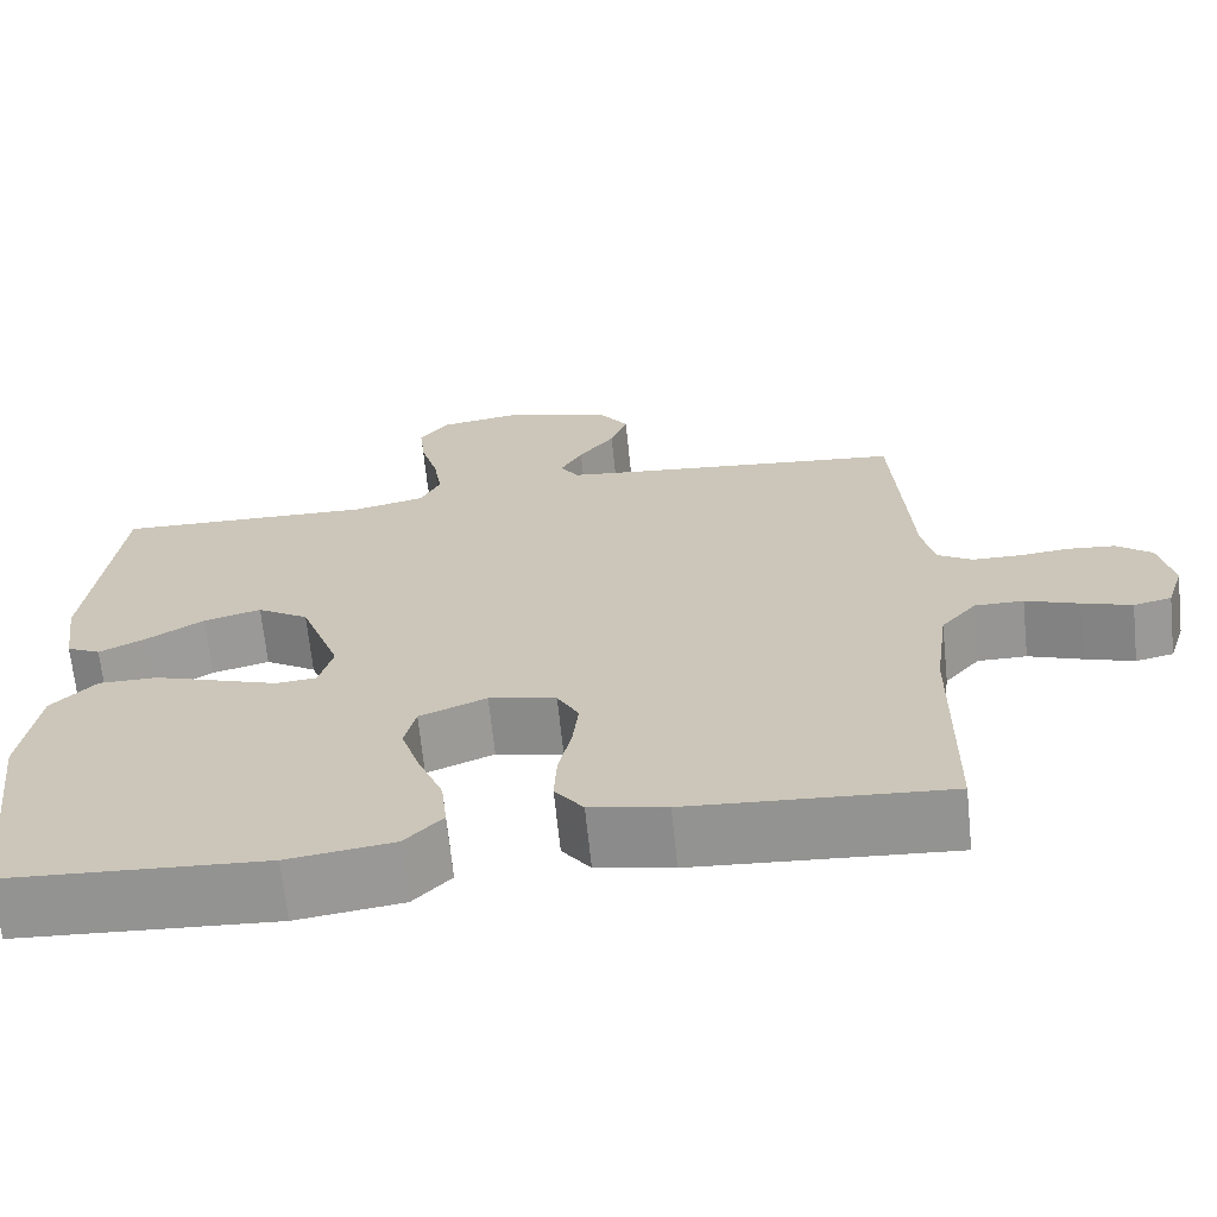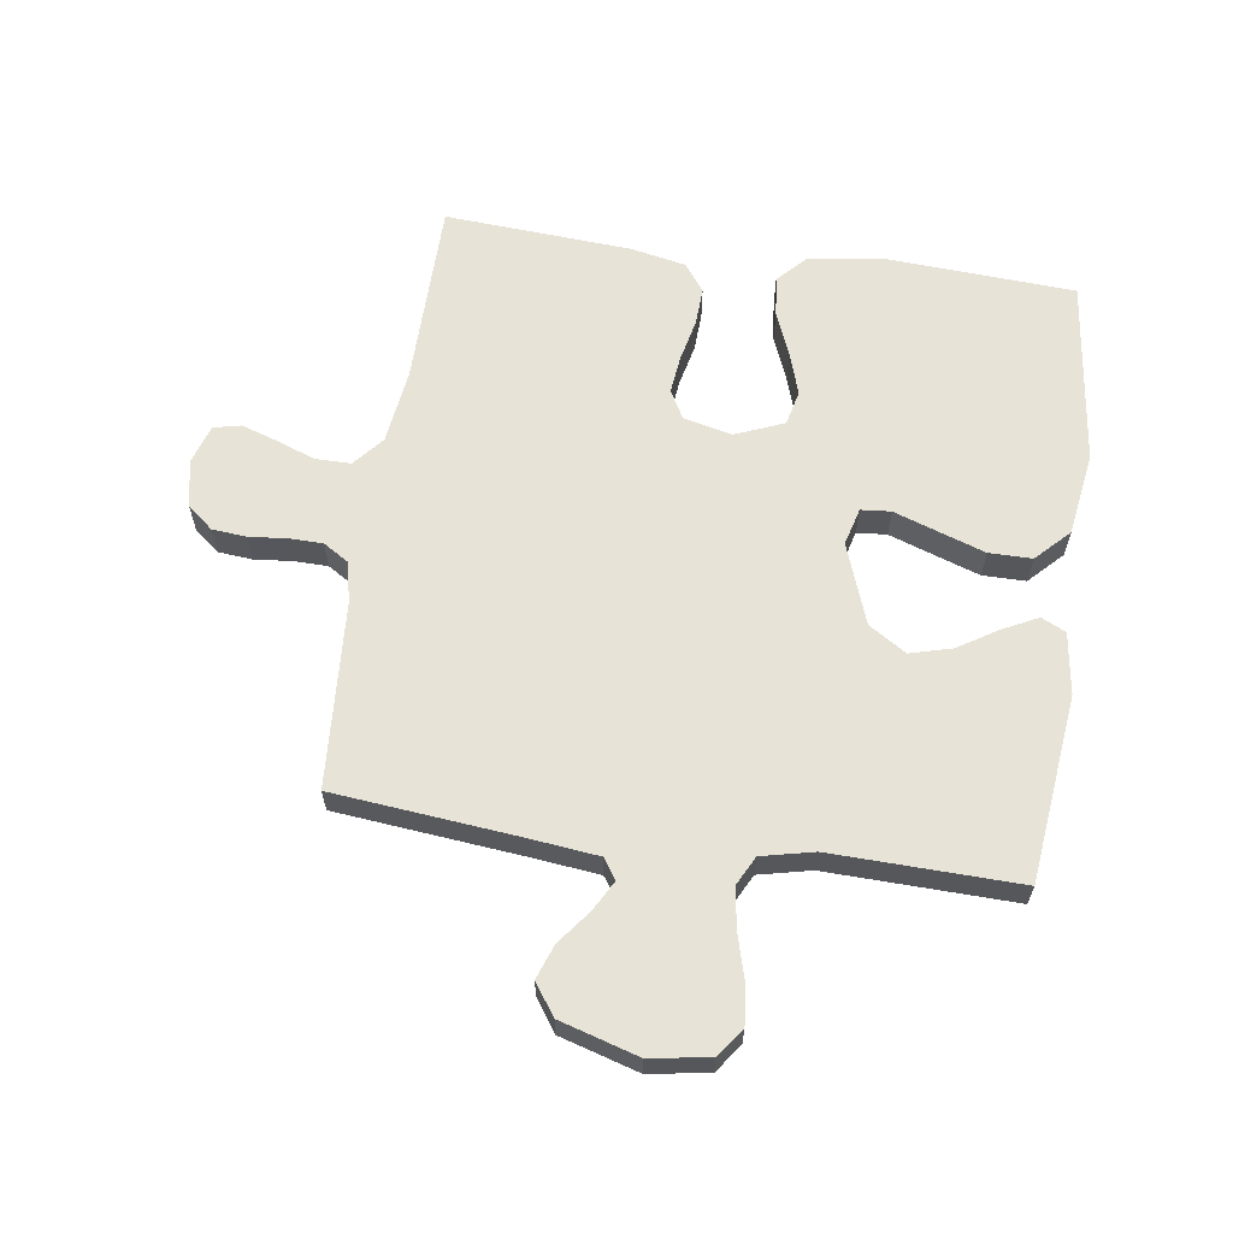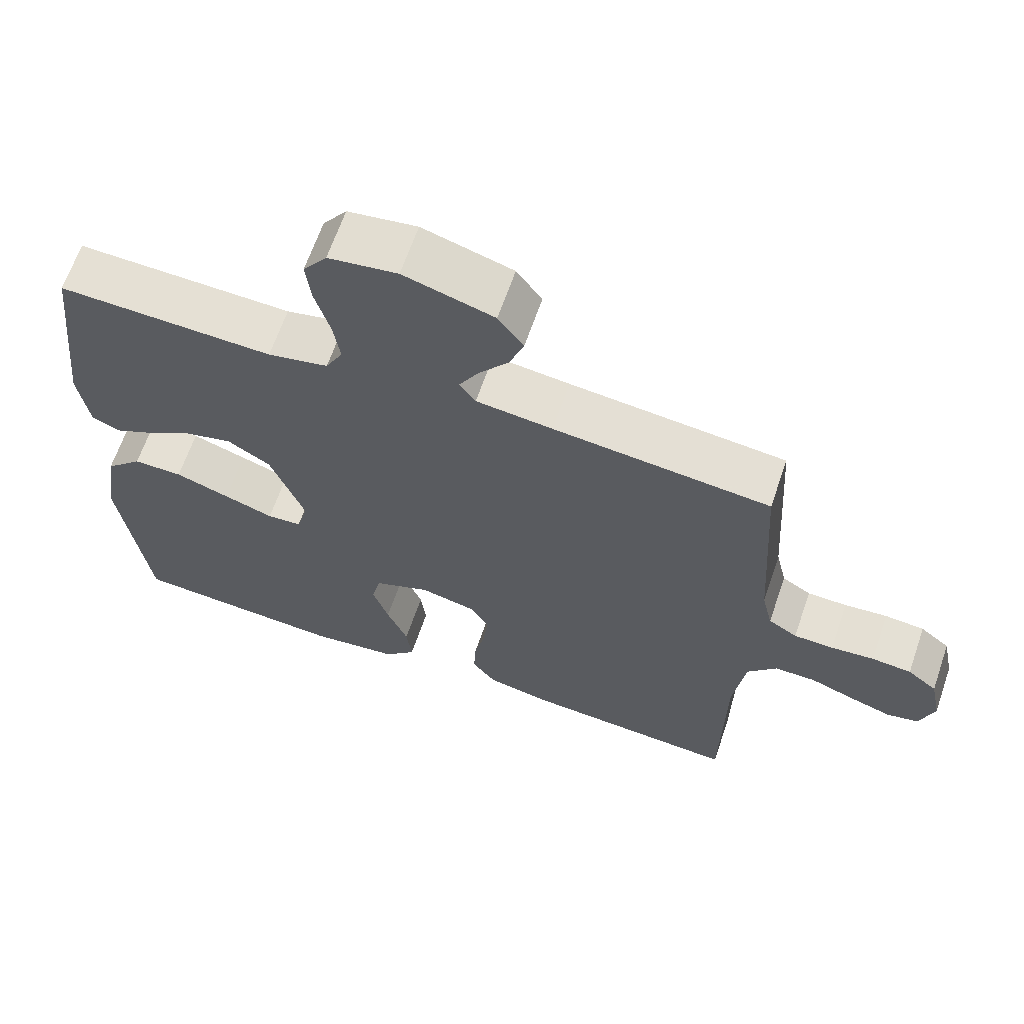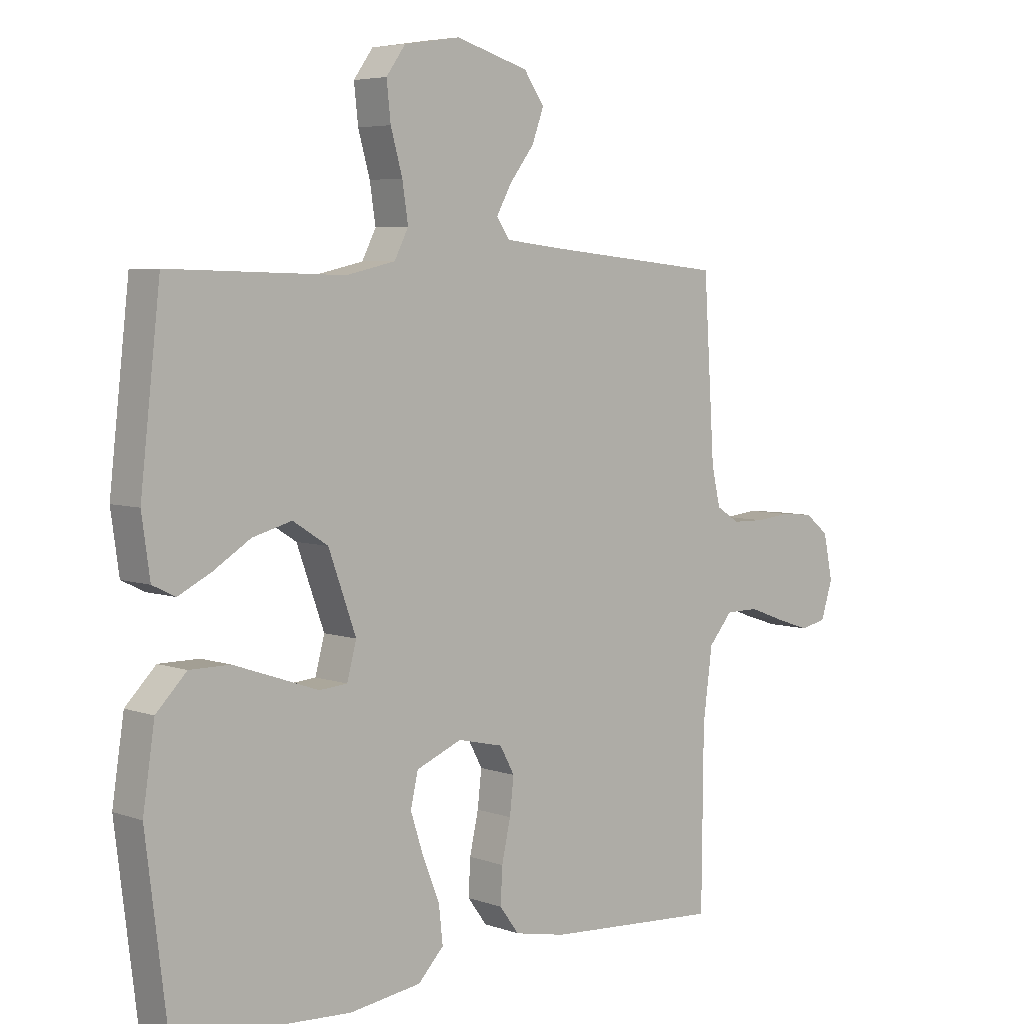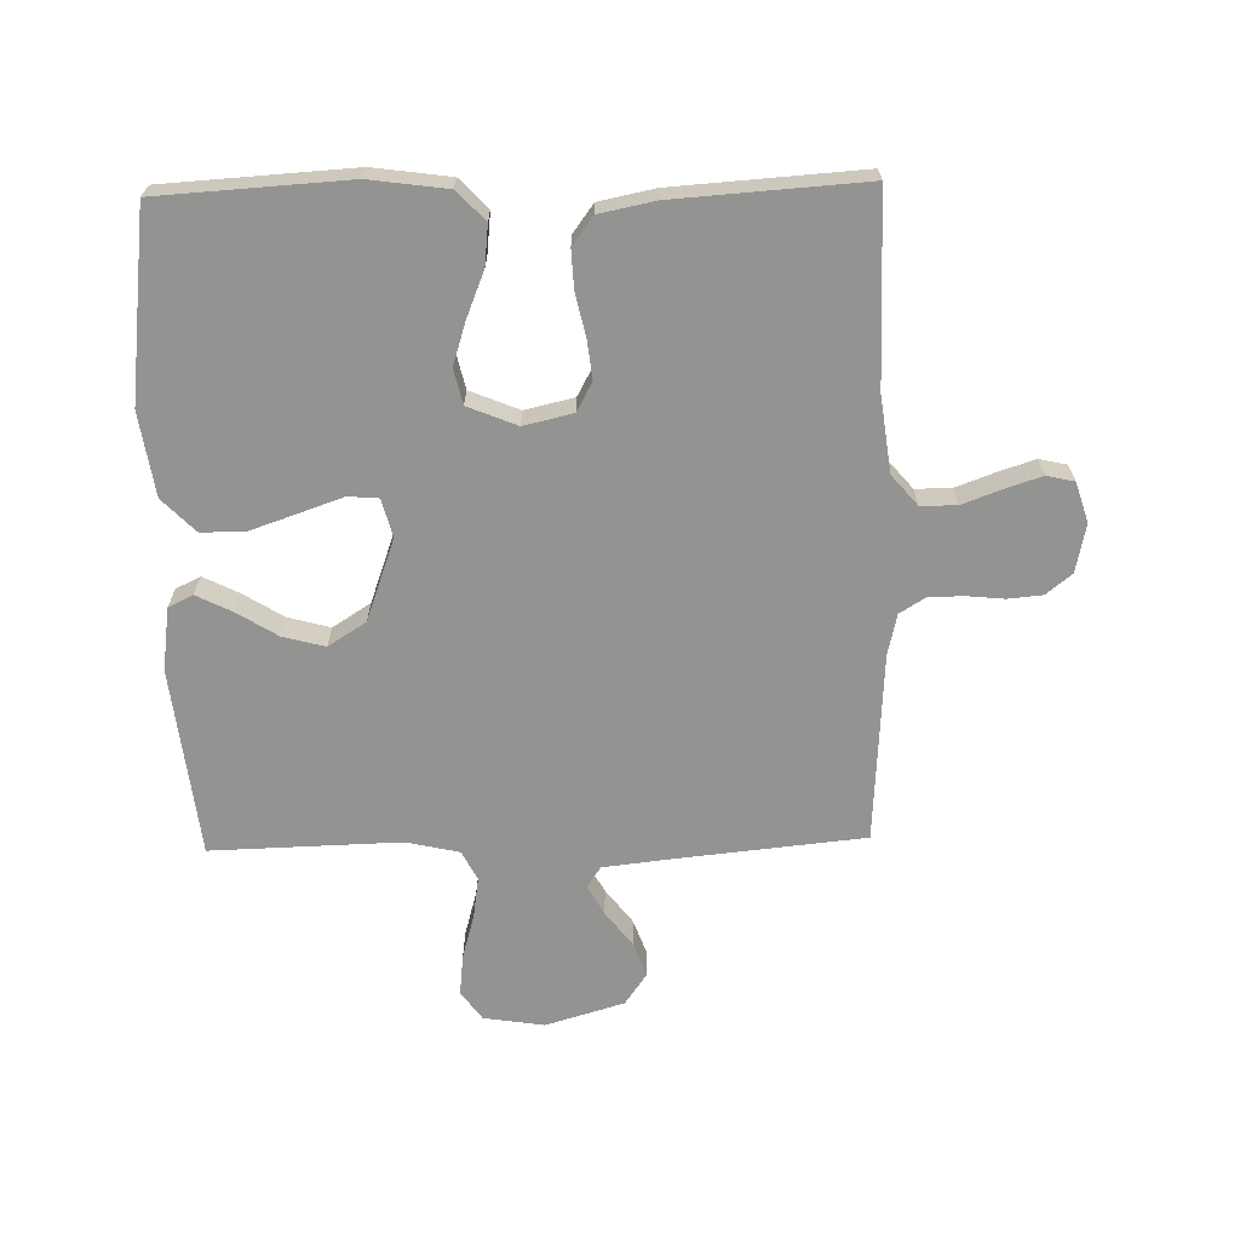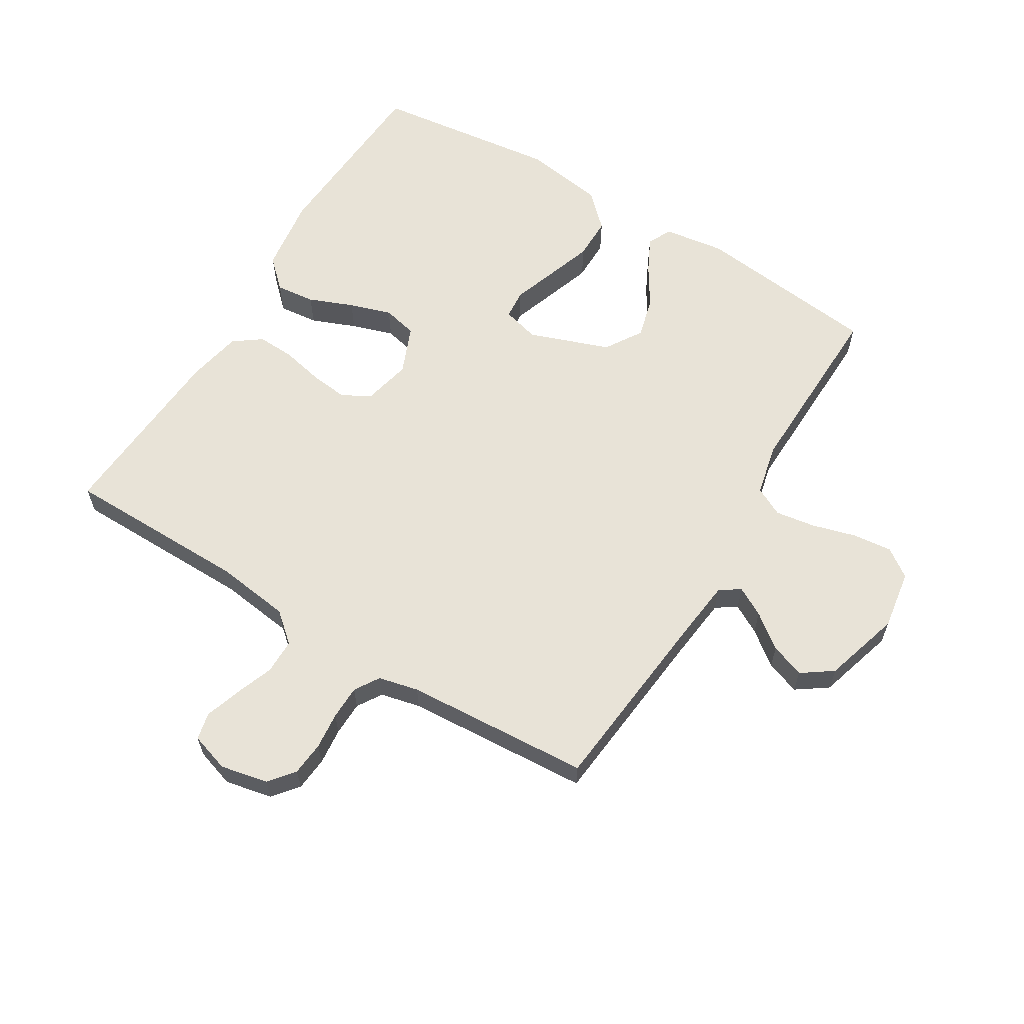
<metadata>
{"format":"obj","ext":"obj","renderer":"f3d","projection":"perspective","resolution":1024,"background":"white","views":[{"elev":-67.5,"azim":-174.1,"up":"+Z"},{"elev":62.6,"azim":8.2,"up":"+Y"},{"elev":65.3,"azim":-161.0,"up":"+Z"},{"elev":5.3,"azim":137.6,"up":"+Z"},{"elev":-66.6,"azim":-178.7,"up":"+Y"},{"elev":61.7,"azim":-58.7,"up":"+Y"}]}
</metadata>
<code>
v -0.5 0.07 -0.5
v -0.503 0.07 -0.2
v -0.519 0.07 -0.079
v -0.56 0.07 -0.031
v -0.617 0.07 -0.031
v -0.679 0.07 -0.054
v -0.737 0.07 -0.073
v -0.781 0.07 -0.063
v -0.801 0.07 0
v -0.785 0.07 0.077
v -0.744 0.07 0.11
v -0.689 0.07 0.115
v -0.629 0.07 0.109
v -0.574 0.07 0.11
v -0.534 0.07 0.135
v -0.519 0.07 0.2
v -0.5 0.07 0.5
v -0.2 0.07 0.53
v -0.094 0.07 0.542
v -0.072 0.07 0.575
v -0.098 0.07 0.622
v -0.14 0.07 0.677
v -0.16 0.07 0.732
v -0.125 0.07 0.782
v 0 0.07 0.819
v 0.096 0.07 0.804
v 0.129 0.07 0.758
v 0.122 0.07 0.694
v 0.102 0.07 0.623
v 0.092 0.07 0.558
v 0.116 0.07 0.511
v 0.2 0.07 0.492
v 0.5 0.07 0.5
v 0.534 0.07 0.2
v 0.52 0.07 0.101
v 0.481 0.07 0.082
v 0.425 0.07 0.11
v 0.361 0.07 0.15
v 0.294 0.07 0.168
v 0.234 0.07 0.13
v 0.187 0.07 0
v 0.203 0.07 -0.06
v 0.251 0.07 -0.064
v 0.32 0.07 -0.04
v 0.396 0.07 -0.014
v 0.465 0.07 -0.014
v 0.517 0.07 -0.067
v 0.537 0.07 -0.2
v 0.5 0.07 -0.5
v 0.2 0.07 -0.518
v 0.077 0.07 -0.501
v 0.033 0.07 -0.455
v 0.04 0.07 -0.391
v 0.069 0.07 -0.319
v 0.091 0.07 -0.251
v 0.078 0.07 -0.195
v 0 0.07 -0.163
v -0.078 0.07 -0.181
v -0.103 0.07 -0.227
v -0.096 0.07 -0.288
v -0.081 0.07 -0.356
v -0.078 0.07 -0.417
v -0.111 0.07 -0.462
v -0.2 0.07 -0.48
v -0.5 0 -0.5
v -0.503 0 -0.2
v -0.519 0 -0.079
v -0.56 0 -0.031
v -0.617 0 -0.031
v -0.679 0 -0.054
v -0.737 0 -0.073
v -0.781 0 -0.063
v -0.801 0 0
v -0.785 0 0.077
v -0.744 0 0.11
v -0.689 0 0.115
v -0.629 0 0.109
v -0.574 0 0.11
v -0.534 0 0.135
v -0.519 0 0.2
v -0.5 0 0.5
v -0.2 0 0.53
v -0.094 0 0.542
v -0.072 0 0.575
v -0.098 0 0.622
v -0.14 0 0.677
v -0.16 0 0.732
v -0.125 0 0.782
v 0 0 0.819
v 0.096 0 0.804
v 0.129 0 0.758
v 0.122 0 0.694
v 0.102 0 0.623
v 0.092 0 0.558
v 0.116 0 0.511
v 0.2 0 0.492
v 0.5 0 0.5
v 0.534 0 0.2
v 0.52 0 0.101
v 0.481 0 0.082
v 0.425 0 0.11
v 0.361 0 0.15
v 0.294 0 0.168
v 0.234 0 0.13
v 0.187 0 0
v 0.203 0 -0.06
v 0.251 0 -0.064
v 0.32 0 -0.04
v 0.396 0 -0.014
v 0.465 0 -0.014
v 0.517 0 -0.067
v 0.537 0 -0.2
v 0.5 0 -0.5
v 0.2 0 -0.518
v 0.077 0 -0.501
v 0.033 0 -0.455
v 0.04 0 -0.391
v 0.069 0 -0.319
v 0.091 0 -0.251
v 0.078 0 -0.195
v 0 0 -0.163
v -0.078 0 -0.181
v -0.103 0 -0.227
v -0.096 0 -0.288
v -0.081 0 -0.356
v -0.078 0 -0.417
v -0.111 0 -0.462
v -0.2 0 -0.48
f 63 64 1 2
f 60 61 62 63
f 59 60 63 2
f 58 59 2 3
f 57 58 3 4
f 51 52 53 54
f 51 54 55
f 50 51 55
f 49 50 55 56
f 47 48 49 56
f 43 44 45 46
f 43 46 47 56
f 35 36 37 38
f 33 34 35 38
f 32 33 38 39
f 31 32 39 40
f 26 27 28 29
f 26 29 30
f 25 26 30
f 24 25 30
f 21 22 23 24
f 20 21 24 30
f 19 20 30 31
f 16 17 18
f 15 16 18 19
f 10 11 12 13
f 10 13 14
f 9 10 14
f 8 9 14
f 5 6 7 8
f 5 8 14 15
f 42 43 56 57
f 41 42 57 4
f 19 31 40 41
f 15 19 41
f 4 5 15 41
f 66 65 128 127
f 127 126 125 124
f 66 127 124 123
f 67 66 123 122
f 68 67 122 121
f 118 117 116 115
f 119 118 115
f 119 115 114
f 120 119 114 113
f 120 113 112 111
f 110 109 108 107
f 120 111 110 107
f 102 101 100 99
f 102 99 98 97
f 103 102 97 96
f 104 103 96 95
f 93 92 91 90
f 94 93 90
f 94 90 89
f 94 89 88
f 88 87 86 85
f 94 88 85 84
f 95 94 84 83
f 82 81 80
f 83 82 80 79
f 77 76 75 74
f 78 77 74
f 78 74 73
f 78 73 72
f 72 71 70 69
f 79 78 72 69
f 121 120 107 106
f 68 121 106 105
f 105 104 95 83
f 105 83 79
f 105 79 69 68
f 1 65 66 2
f 2 66 67 3
f 3 67 68 4
f 4 68 69 5
f 5 69 70 6
f 6 70 71 7
f 7 71 72 8
f 8 72 73 9
f 9 73 74 10
f 10 74 75 11
f 11 75 76 12
f 12 76 77 13
f 13 77 78 14
f 14 78 79 15
f 15 79 80 16
f 16 80 81 17
f 17 81 82 18
f 18 82 83 19
f 19 83 84 20
f 20 84 85 21
f 21 85 86 22
f 22 86 87 23
f 23 87 88 24
f 24 88 89 25
f 25 89 90 26
f 26 90 91 27
f 27 91 92 28
f 28 92 93 29
f 29 93 94 30
f 30 94 95 31
f 31 95 96 32
f 32 96 97 33
f 33 97 98 34
f 34 98 99 35
f 35 99 100 36
f 36 100 101 37
f 37 101 102 38
f 38 102 103 39
f 39 103 104 40
f 40 104 105 41
f 41 105 106 42
f 42 106 107 43
f 43 107 108 44
f 44 108 109 45
f 45 109 110 46
f 46 110 111 47
f 47 111 112 48
f 48 112 113 49
f 49 113 114 50
f 50 114 115 51
f 51 115 116 52
f 52 116 117 53
f 53 117 118 54
f 54 118 119 55
f 55 119 120 56
f 56 120 121 57
f 57 121 122 58
f 58 122 123 59
f 59 123 124 60
f 60 124 125 61
f 61 125 126 62
f 62 126 127 63
f 63 127 128 64
f 64 128 65 1

</code>
